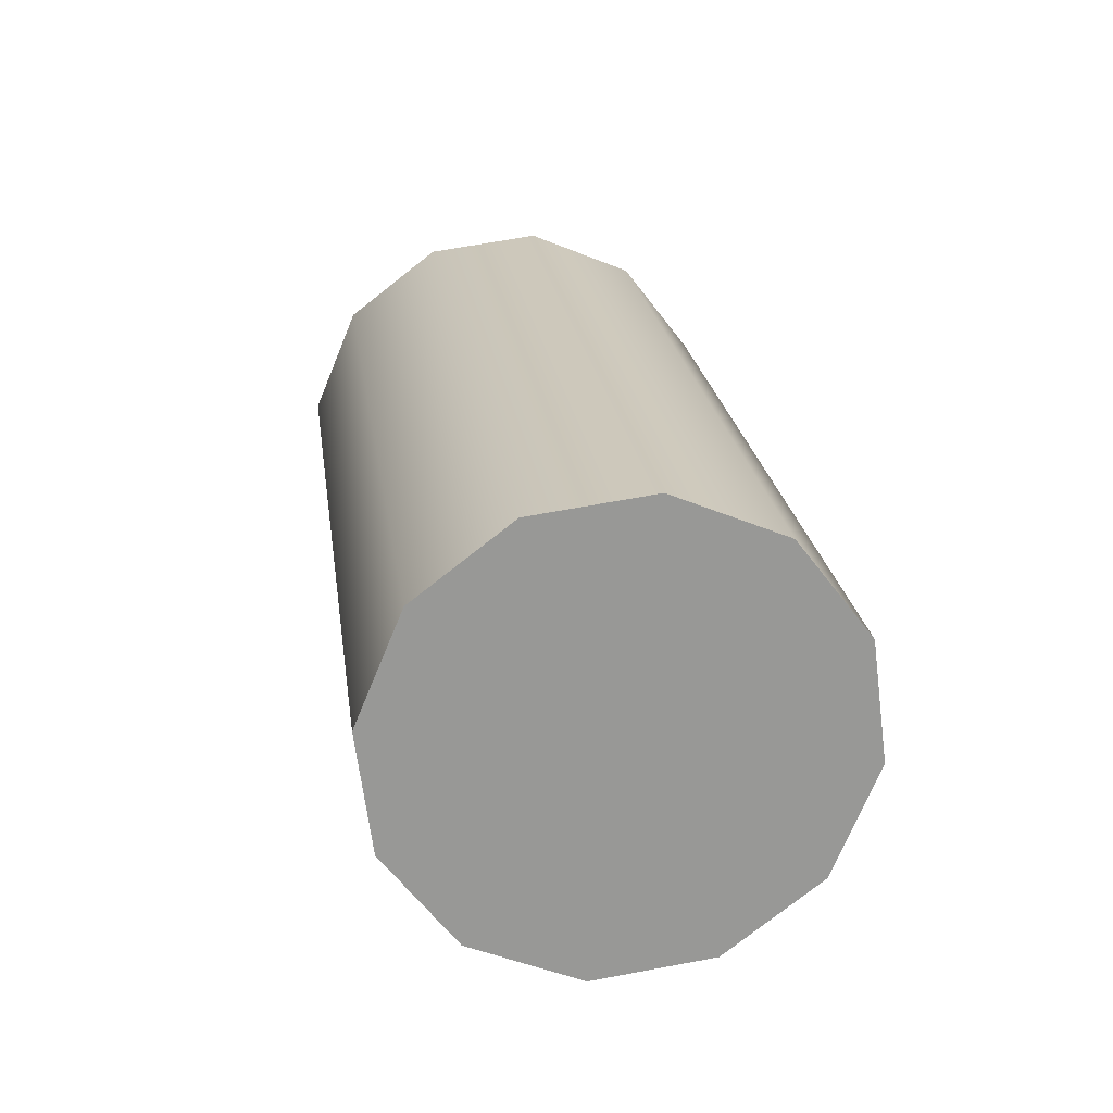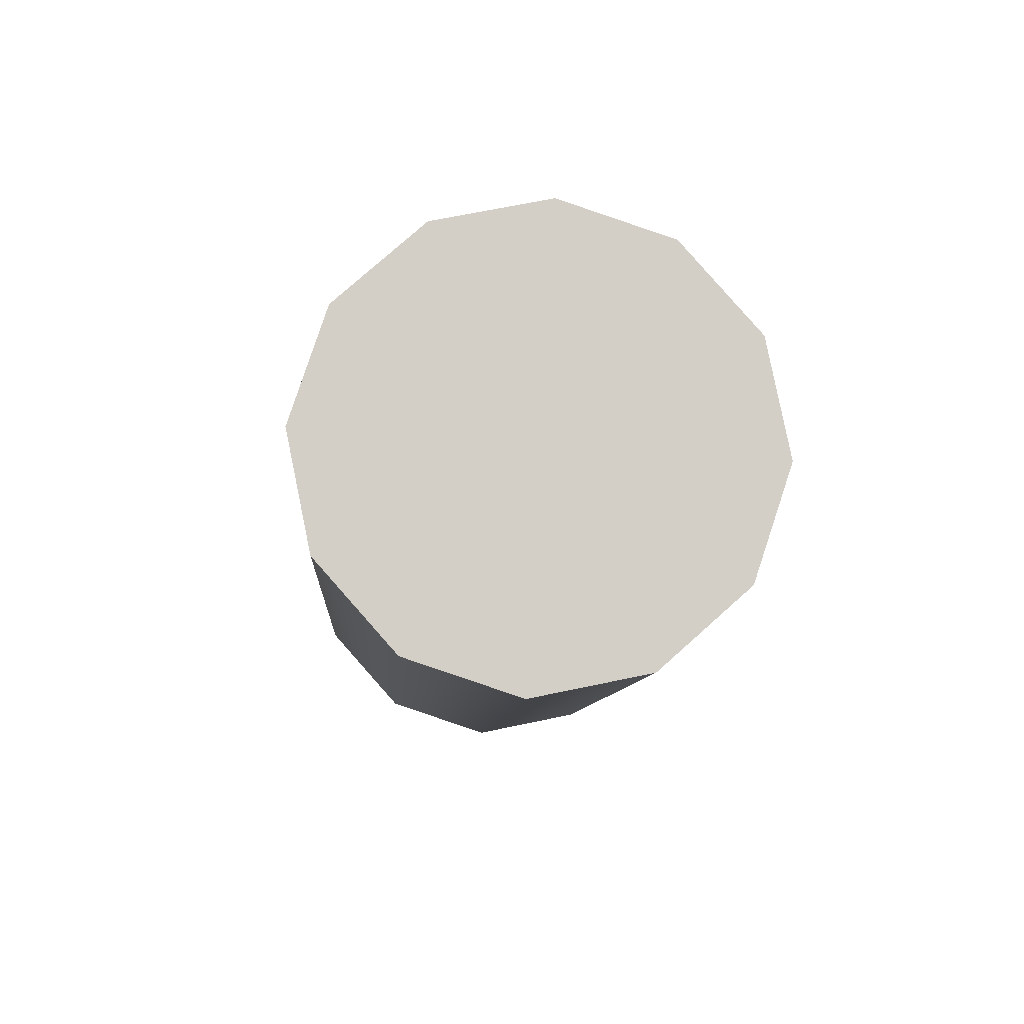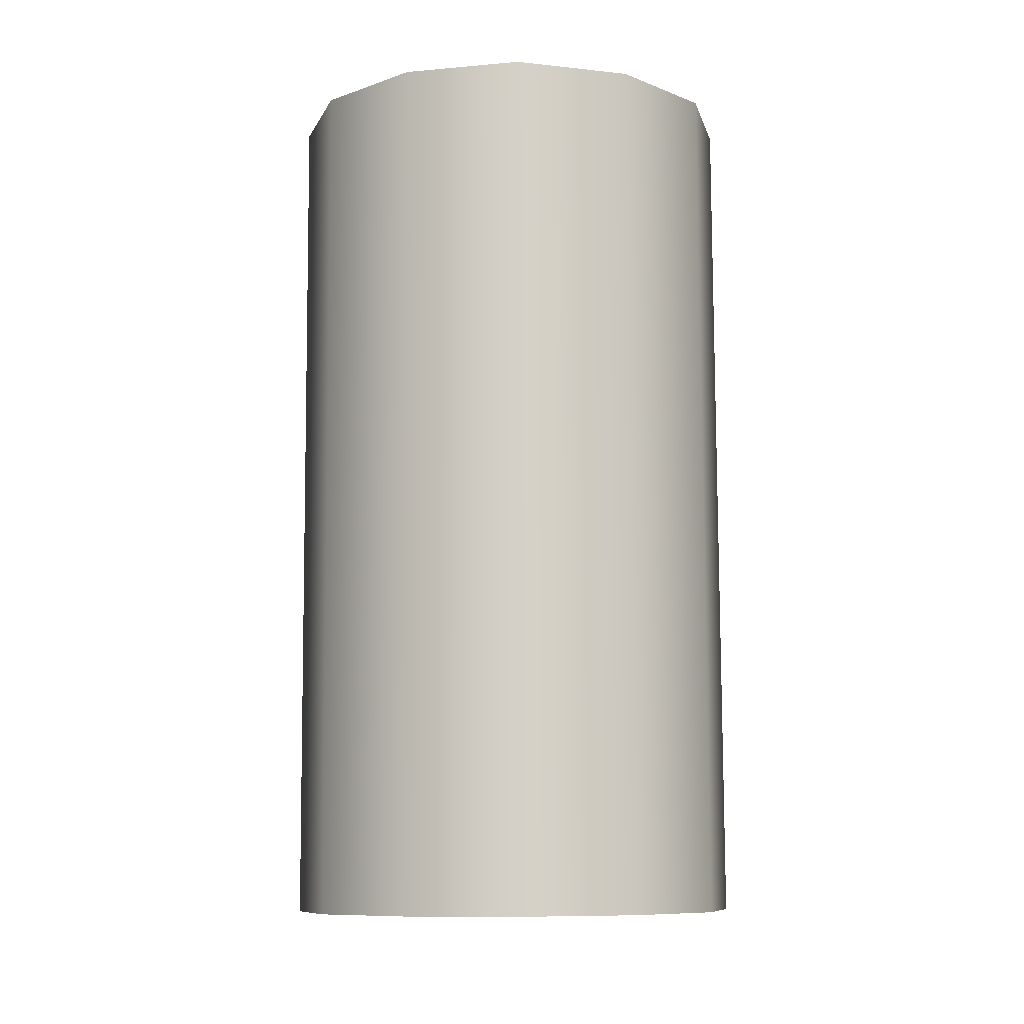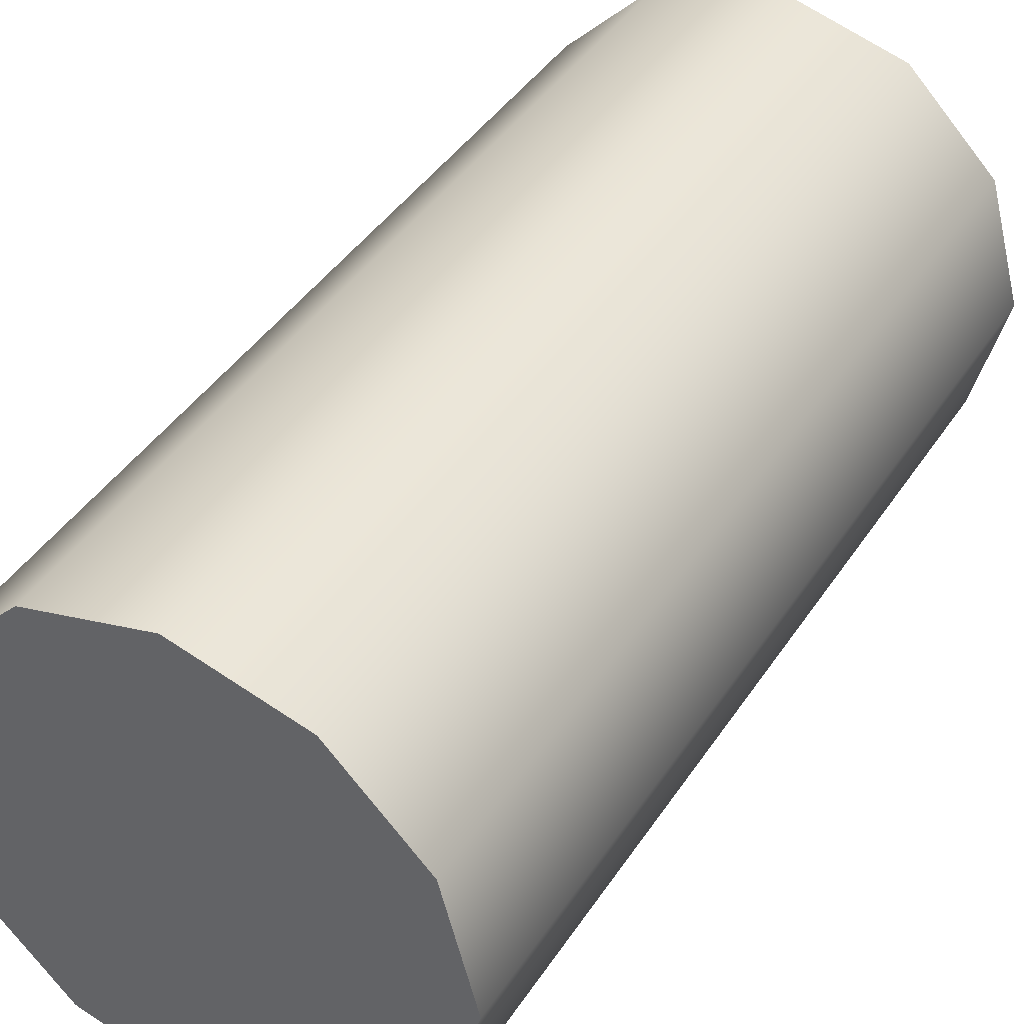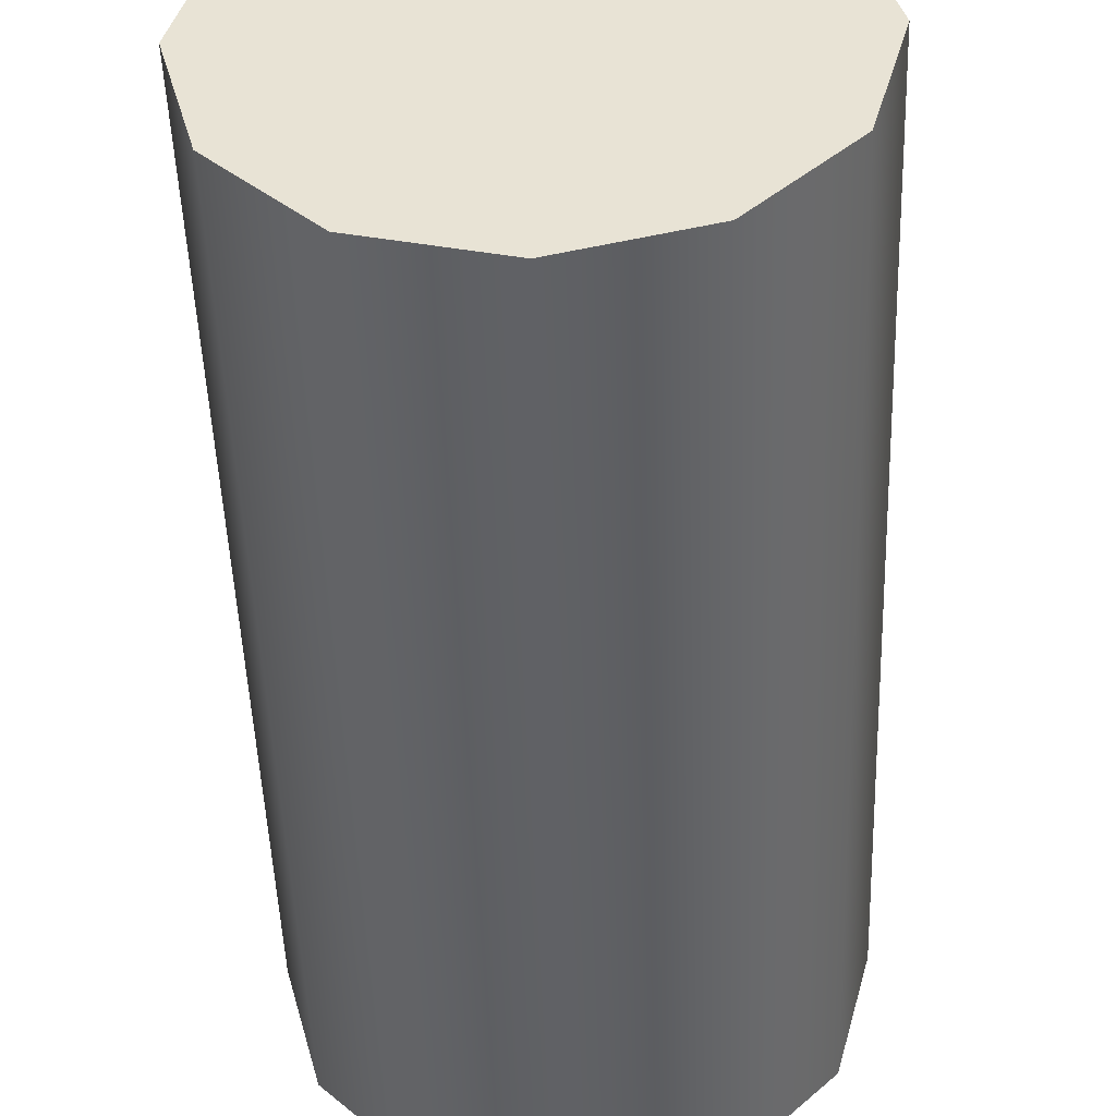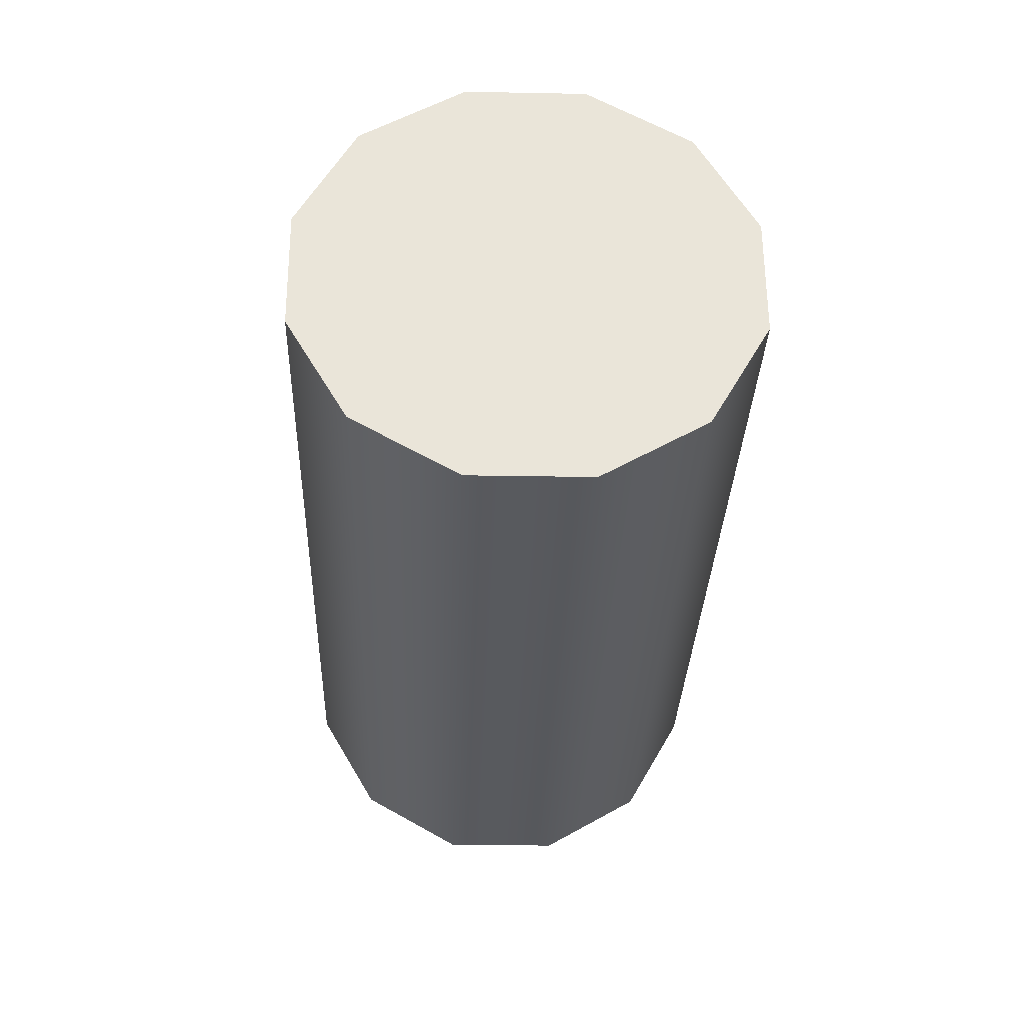
<metadata>
{"format":"obj","ext":"obj","renderer":"f3d","projection":"perspective","resolution":1024,"background":"white","views":[{"elev":-69.0,"azim":172.5,"up":"+Y"},{"elev":75.1,"azim":63.2,"up":"+Y"},{"elev":-1.8,"azim":-91.9,"up":"+Y"},{"elev":41.3,"azim":-157.4,"up":"+Z"},{"elev":-47.8,"azim":-5.6,"up":"+Z"},{"elev":66.6,"azim":-75.2,"up":"+Y"}]}
</metadata>
<code>
o front_brake_arm_left
v 1.15 1.2 1.49e-09
v 1.2 1.193 -0.0134
v 1.236 1.189 -0.05
v 1.249 1.187 -0.1
v 1.236 1.189 -0.15
v 1.2 1.193 -0.1866
v 1.15 1.2 -0.2
v 1.1 1.207 -0.1866
v 1.064 1.211 -0.15
v 1.051 1.213 -0.1
v 1.064 1.211 -0.05
v 1.1 1.207 -0.0134
v 1.15 1.2 1.49e-09
v 1.1 0.825 1.49e-09
v 1.15 0.8184 -0.0134
v 1.186 0.8136 -0.05
v 1.199 0.8118 -0.1
v 1.186 0.8136 -0.15
v 1.15 0.8184 -0.1866
v 1.1 0.825 -0.2
v 1.05 0.8316 -0.1866
v 1.014 0.8364 -0.15
v 1.001 0.8382 -0.1
v 1.014 0.8364 -0.05
v 1.05 0.8316 -0.0134
v 1.1 0.825 1.49e-09
v 1.15 1.2 -0.1
v 1.15 1.2 -0.1
v 1.15 1.2 -0.1
v 1.15 1.2 -0.1
v 1.15 1.2 -0.1
v 1.15 1.2 -0.1
v 1.15 1.2 -0.1
v 1.15 1.2 -0.1
v 1.15 1.2 -0.1
v 1.15 1.2 -0.1
v 1.15 1.2 -0.1
v 1.15 1.2 -0.1
v 1.15 1.2 1.49e-09
v 1.2 1.193 -0.0134
v 1.236 1.189 -0.05
v 1.249 1.187 -0.1
v 1.236 1.189 -0.15
v 1.2 1.193 -0.1866
v 1.15 1.2 -0.2
v 1.1 1.207 -0.1866
v 1.064 1.211 -0.15
v 1.051 1.213 -0.1
v 1.064 1.211 -0.05
v 1.1 1.207 -0.0134
v 1.15 1.2 1.49e-09
v 1.1 0.825 -0.1
v 1.1 0.825 -0.1
v 1.1 0.825 -0.1
v 1.1 0.825 -0.1
v 1.1 0.825 -0.1
v 1.1 0.825 -0.1
v 1.1 0.825 -0.1
v 1.1 0.825 -0.1
v 1.1 0.825 -0.1
v 1.1 0.825 -0.1
v 1.1 0.825 -0.1
v 1.1 0.825 -0.1
v 1.1 0.825 1.49e-09
v 1.15 0.8184 -0.0134
v 1.186 0.8136 -0.05
v 1.199 0.8118 -0.1
v 1.186 0.8136 -0.15
v 1.15 0.8184 -0.1866
v 1.1 0.825 -0.2
v 1.05 0.8316 -0.1866
v 1.014 0.8364 -0.15
v 1.001 0.8382 -0.1
v 1.014 0.8364 -0.05
v 1.05 0.8316 -0.0134
v 1.1 0.825 1.49e-09
f 1 14 2
f 14 15 2
f 2 15 3
f 15 16 3
f 3 16 4
f 16 17 4
f 4 17 5
f 17 18 5
f 5 18 6
f 18 19 6
f 6 19 7
f 19 20 7
f 7 20 8
f 20 21 8
f 8 21 9
f 21 22 9
f 9 22 10
f 22 23 10
f 10 23 11
f 23 24 11
f 11 24 12
f 24 25 12
f 12 25 13
f 25 26 13
f 39 40 27
f 40 41 28
f 41 42 29
f 42 43 30
f 43 44 31
f 44 45 32
f 45 46 33
f 46 47 34
f 47 48 35
f 48 49 36
f 49 50 37
f 50 51 38
f 65 64 52
f 66 65 53
f 67 66 54
f 68 67 55
f 69 68 56
f 70 69 57
f 71 70 58
f 72 71 59
f 73 72 60
f 74 73 61
f 75 74 62
f 76 75 63

</code>
